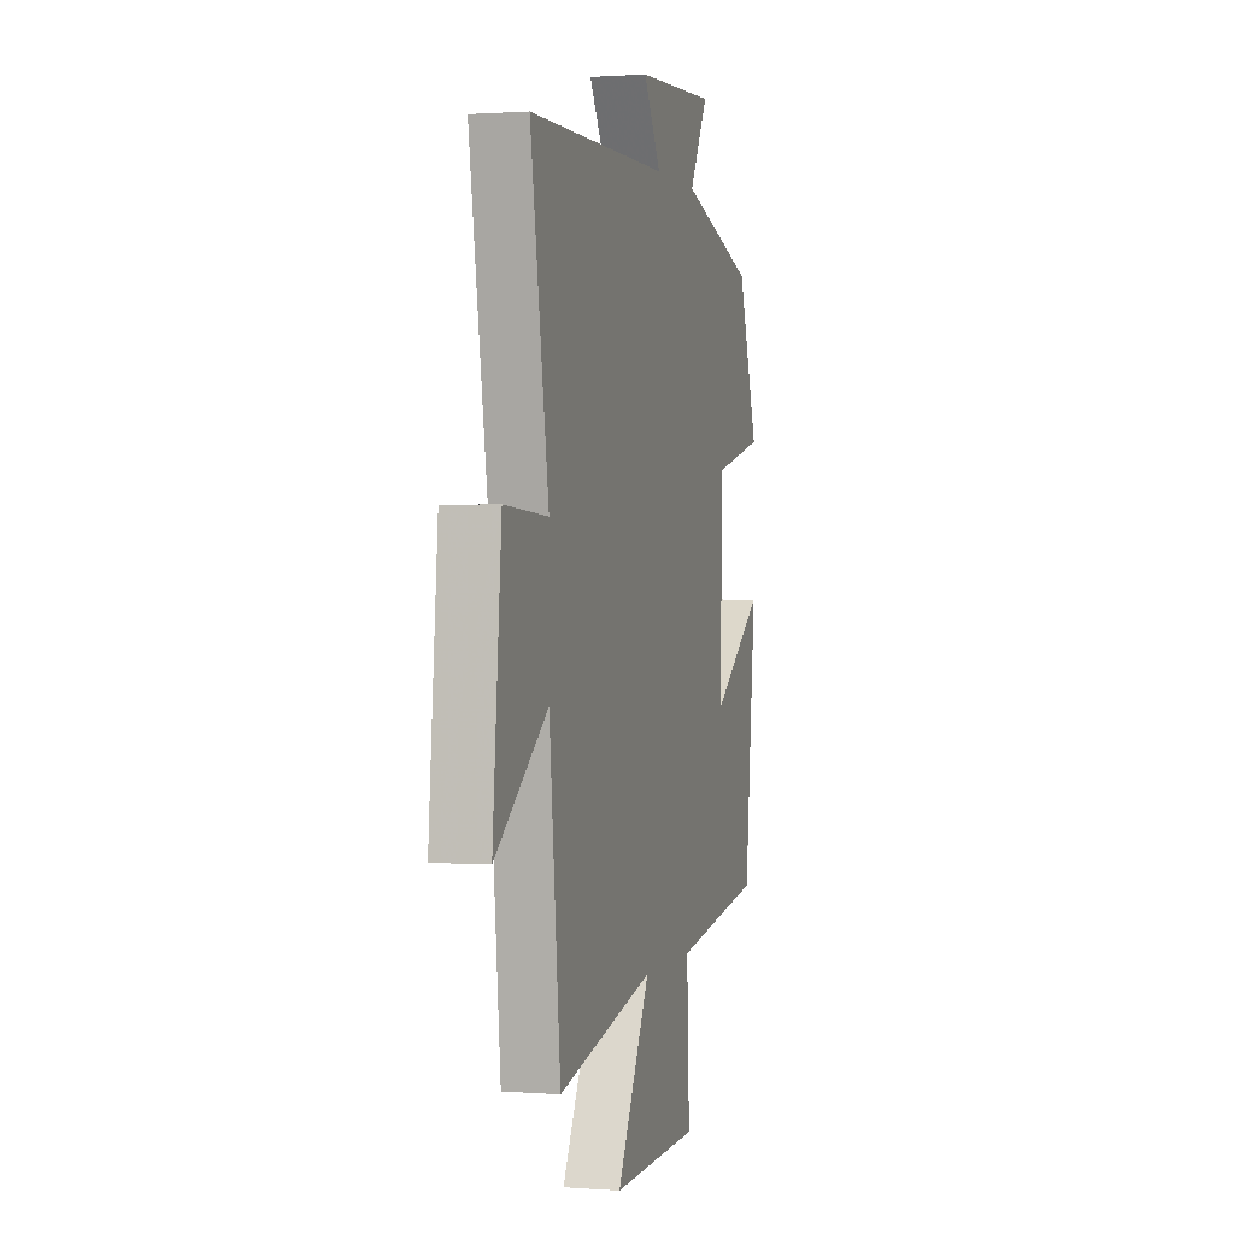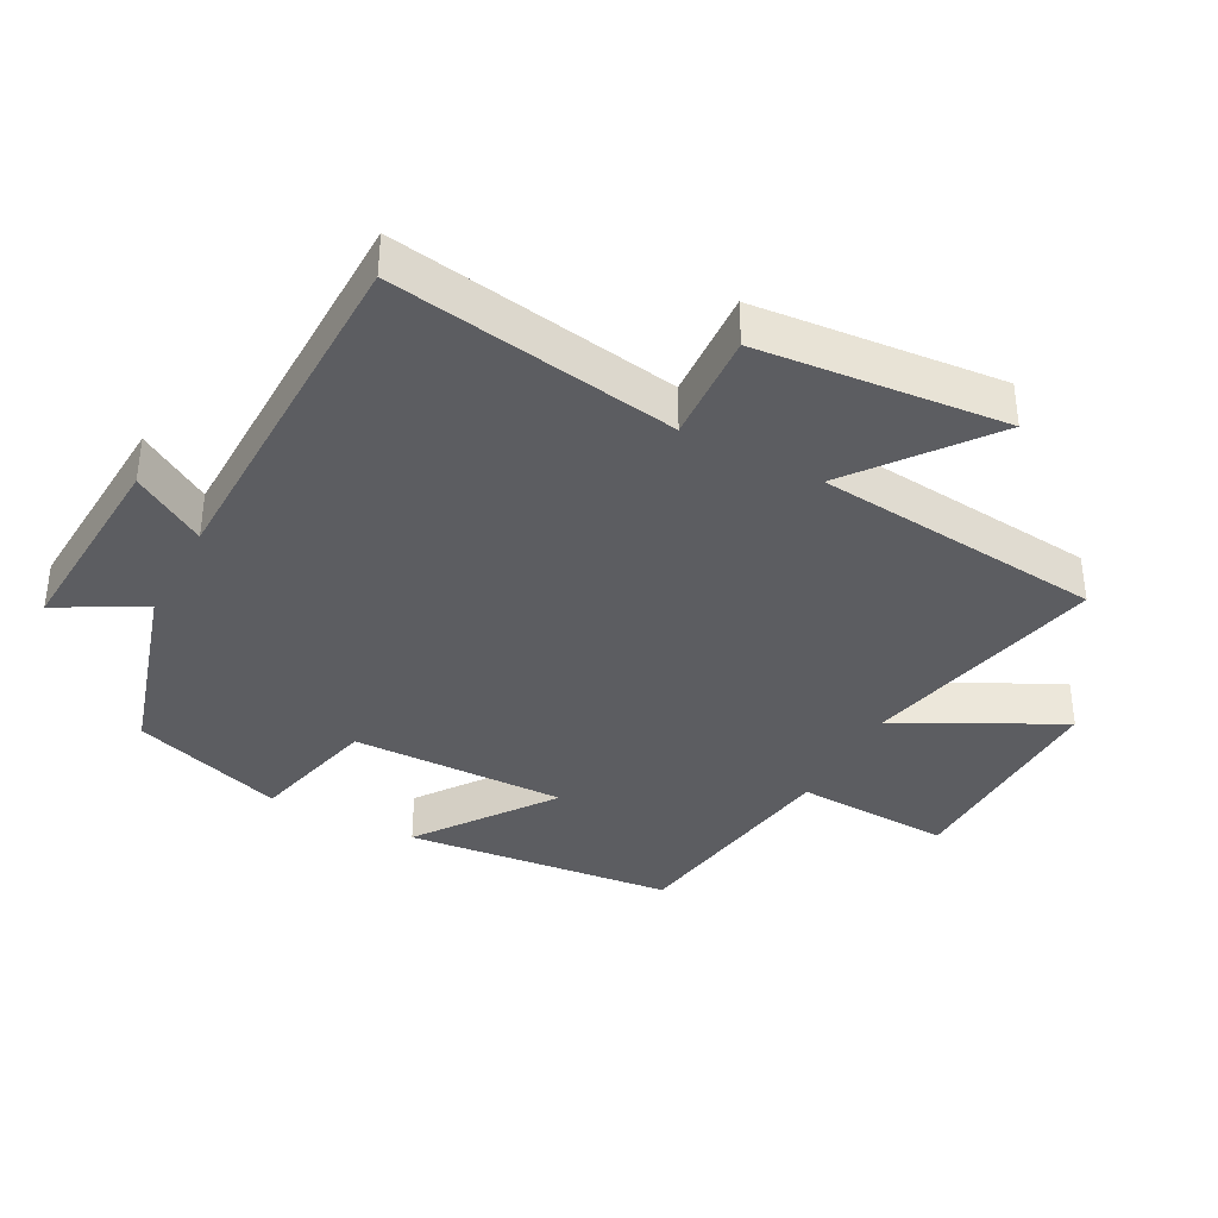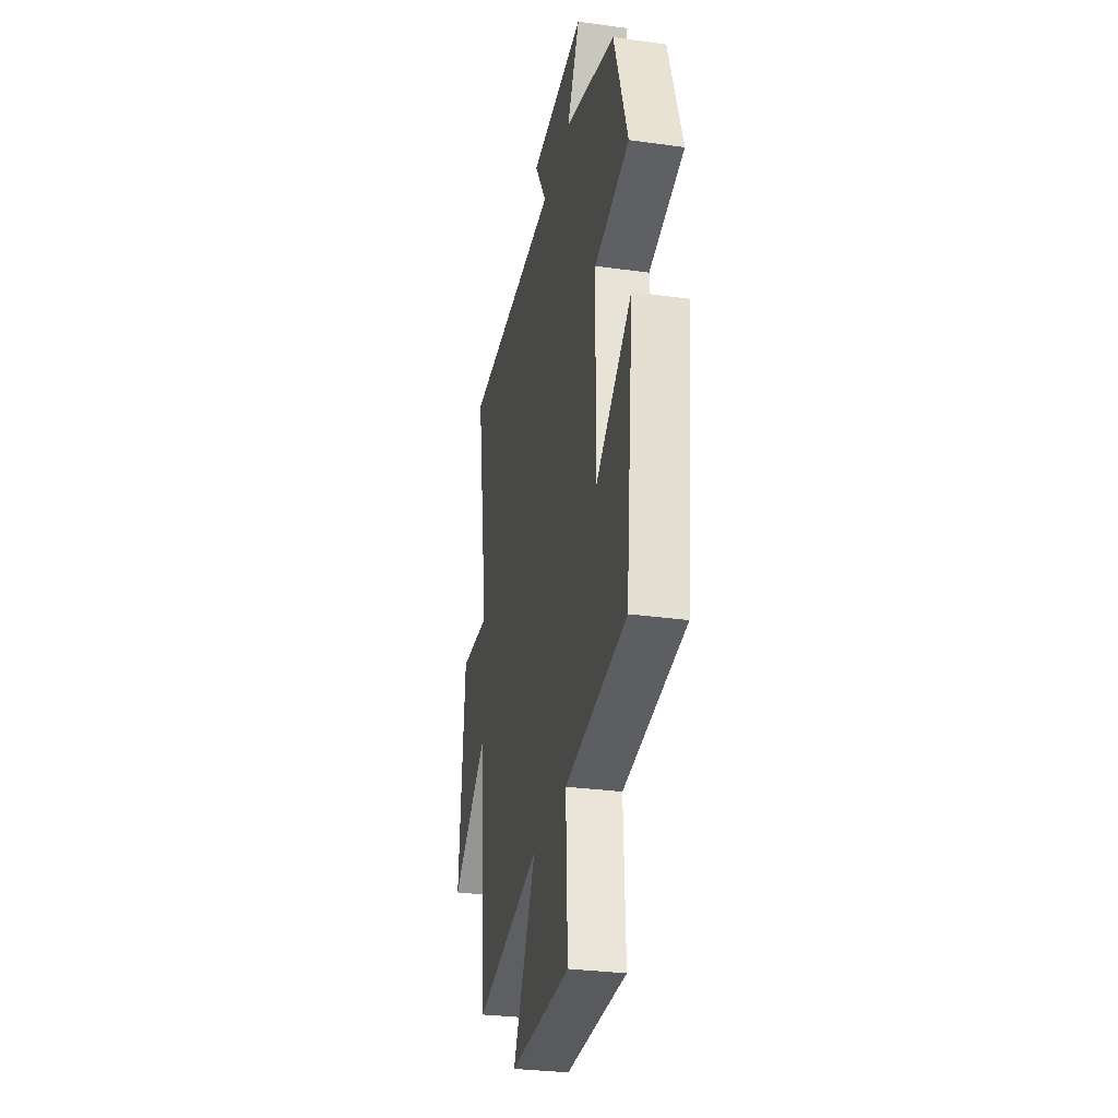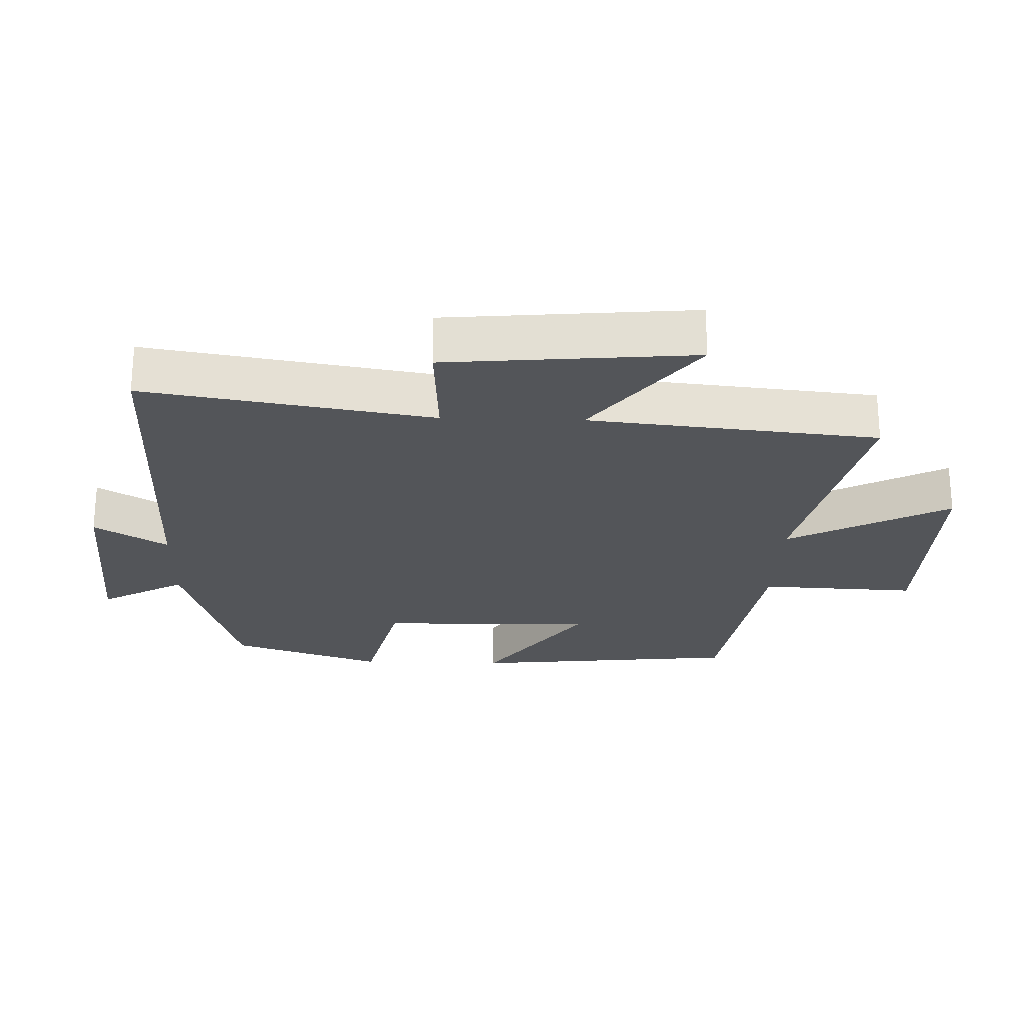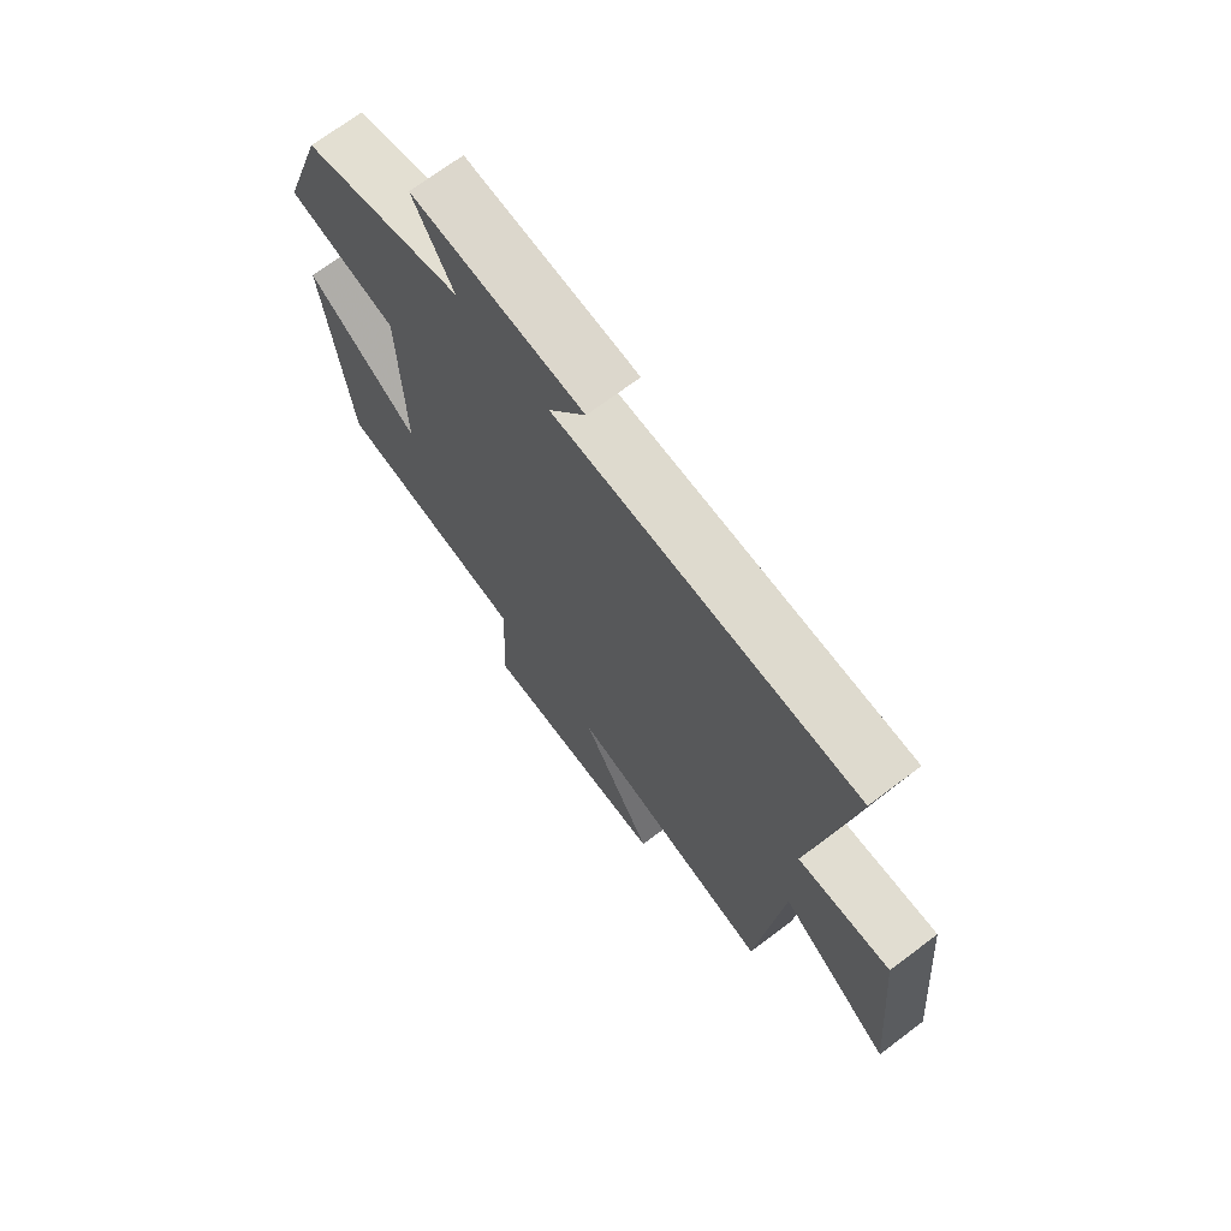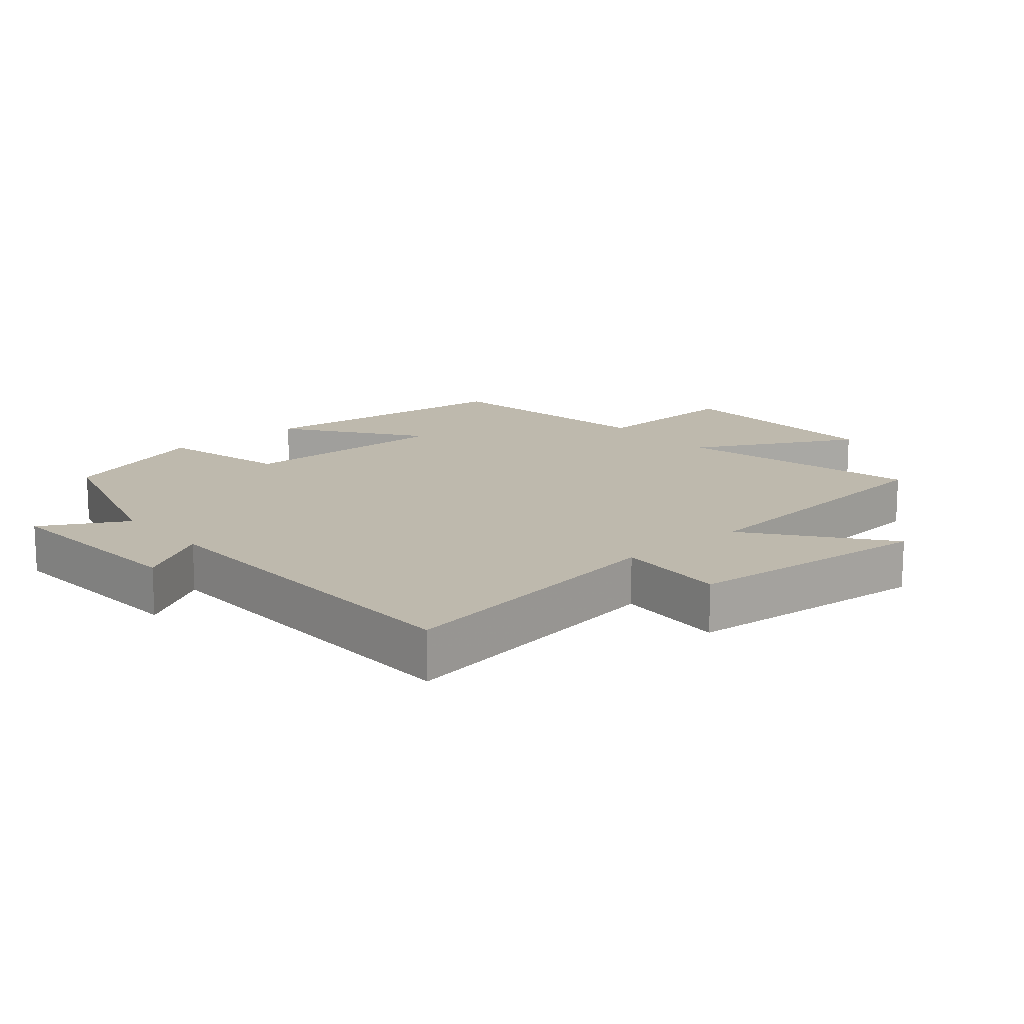
<metadata>
{"format":"obj","ext":"obj","renderer":"f3d","projection":"perspective","resolution":1024,"background":"white","views":[{"elev":1.0,"azim":105.7,"up":"+Z"},{"elev":-37.1,"azim":61.9,"up":"+Y"},{"elev":-30.1,"azim":-101.4,"up":"+Z"},{"elev":-24.4,"azim":88.1,"up":"+Y"},{"elev":70.7,"azim":53.0,"up":"+Z"},{"elev":15.1,"azim":49.3,"up":"+Y"}]}
</metadata>
<code>
v 0.57 0.07 0.492
v 0.5 0.07 0.06
v 0.667 0.07 0.07
v 0.701 0.07 -0.302
v 0.5 0.07 -0.148
v 0.457 0.07 -0.583
v 0.086 0.07 -0.5
v 0.214 0.07 -0.742
v -0.124 0.07 -0.736
v -0.114 0.07 -0.5
v -0.457 0.07 -0.448
v -0.5 0.07 -0.042
v -0.299 0.07 -0.187
v -0.305 0.07 0.137
v -0.5 0.07 0.184
v -0.423 0.07 0.414
v -0.138 0.07 0.5
v -0.209 0.07 0.628
v 0.097 0.07 0.61
v 0.03 0.07 0.5
v 0.57 0 0.492
v 0.5 0 0.06
v 0.667 0 0.07
v 0.701 0 -0.302
v 0.5 0 -0.148
v 0.457 0 -0.583
v 0.086 0 -0.5
v 0.214 0 -0.742
v -0.124 0 -0.736
v -0.114 0 -0.5
v -0.457 0 -0.448
v -0.5 0 -0.042
v -0.299 0 -0.187
v -0.305 0 0.137
v -0.5 0 0.184
v -0.423 0 0.414
v -0.138 0 0.5
v -0.209 0 0.628
v 0.097 0 0.61
v 0.03 0 0.5
f 17 18 19 20
f 20 1 2
f 17 20 2
f 16 17 2
f 15 16 2
f 14 15 2
f 13 14 2
f 10 11 12 13
f 10 13 2 3
f 7 8 9 10
f 7 10 3
f 5 6 7
f 5 7 3
f 3 4 5
f 40 39 38 37
f 22 21 40
f 22 40 37
f 22 37 36
f 22 36 35
f 22 35 34
f 22 34 33
f 33 32 31 30
f 23 22 33 30
f 30 29 28 27
f 23 30 27
f 27 26 25
f 23 27 25
f 25 24 23
f 1 21 22 2
f 2 22 23 3
f 3 23 24 4
f 4 24 25 5
f 5 25 26 6
f 6 26 27 7
f 7 27 28 8
f 8 28 29 9
f 9 29 30 10
f 10 30 31 11
f 11 31 32 12
f 12 32 33 13
f 13 33 34 14
f 14 34 35 15
f 15 35 36 16
f 16 36 37 17
f 17 37 38 18
f 18 38 39 19
f 19 39 40 20
f 20 40 21 1

</code>
